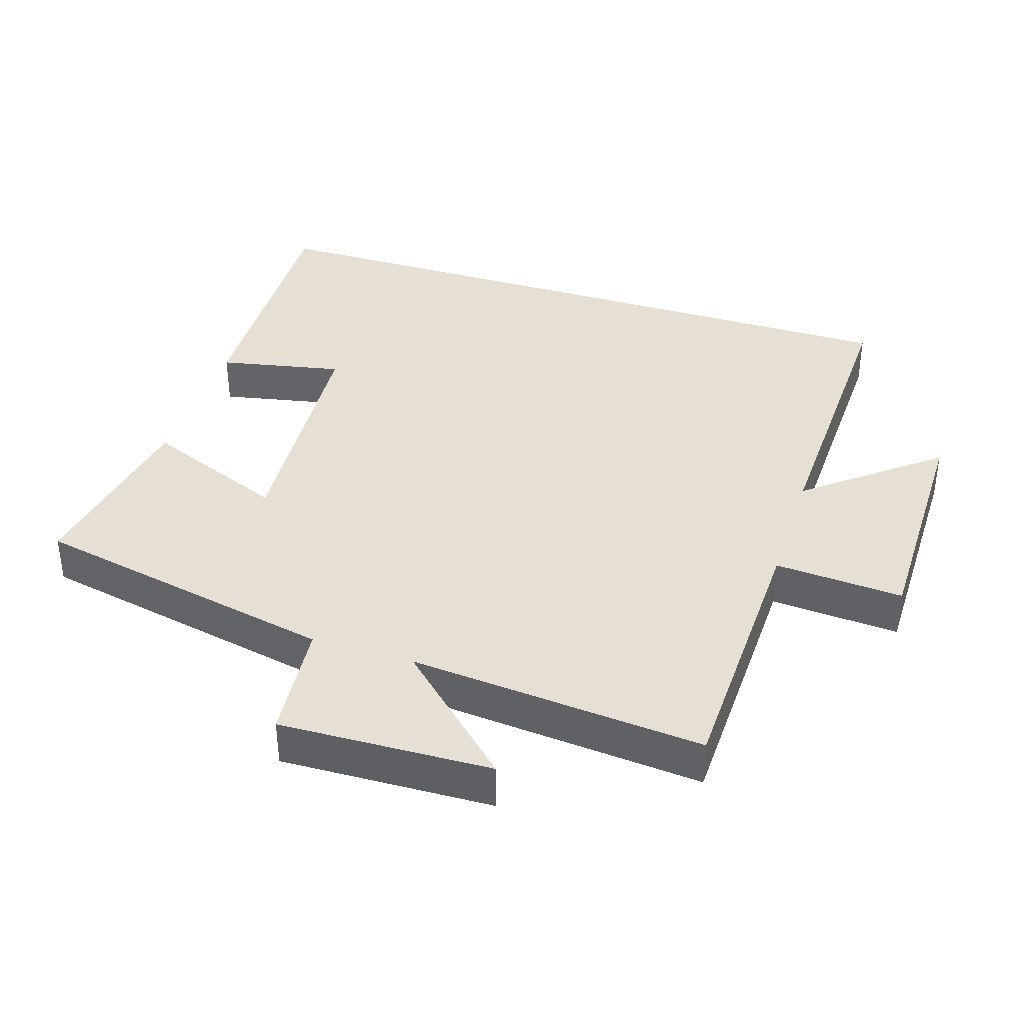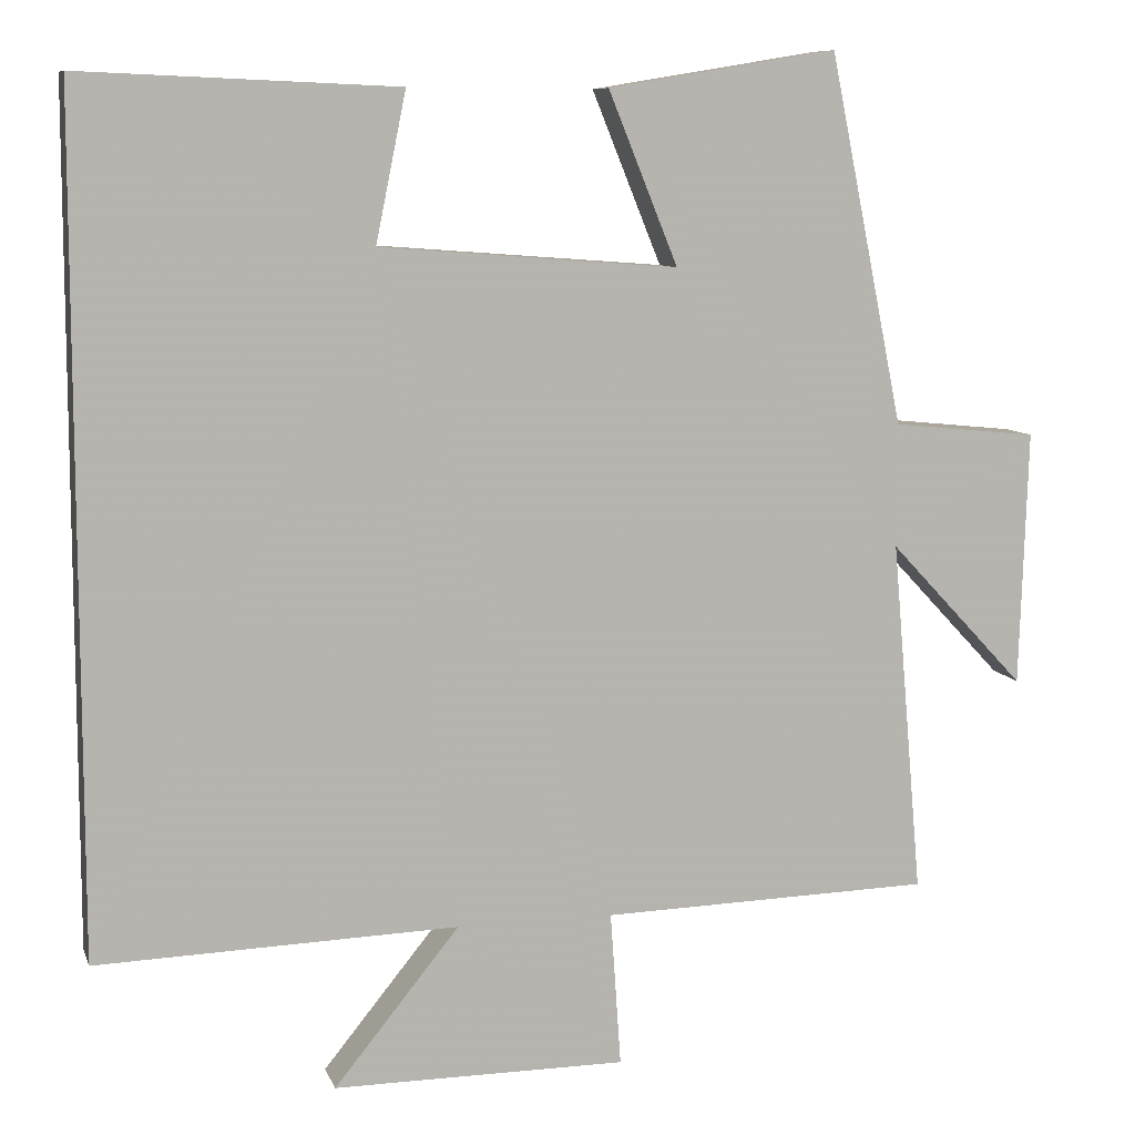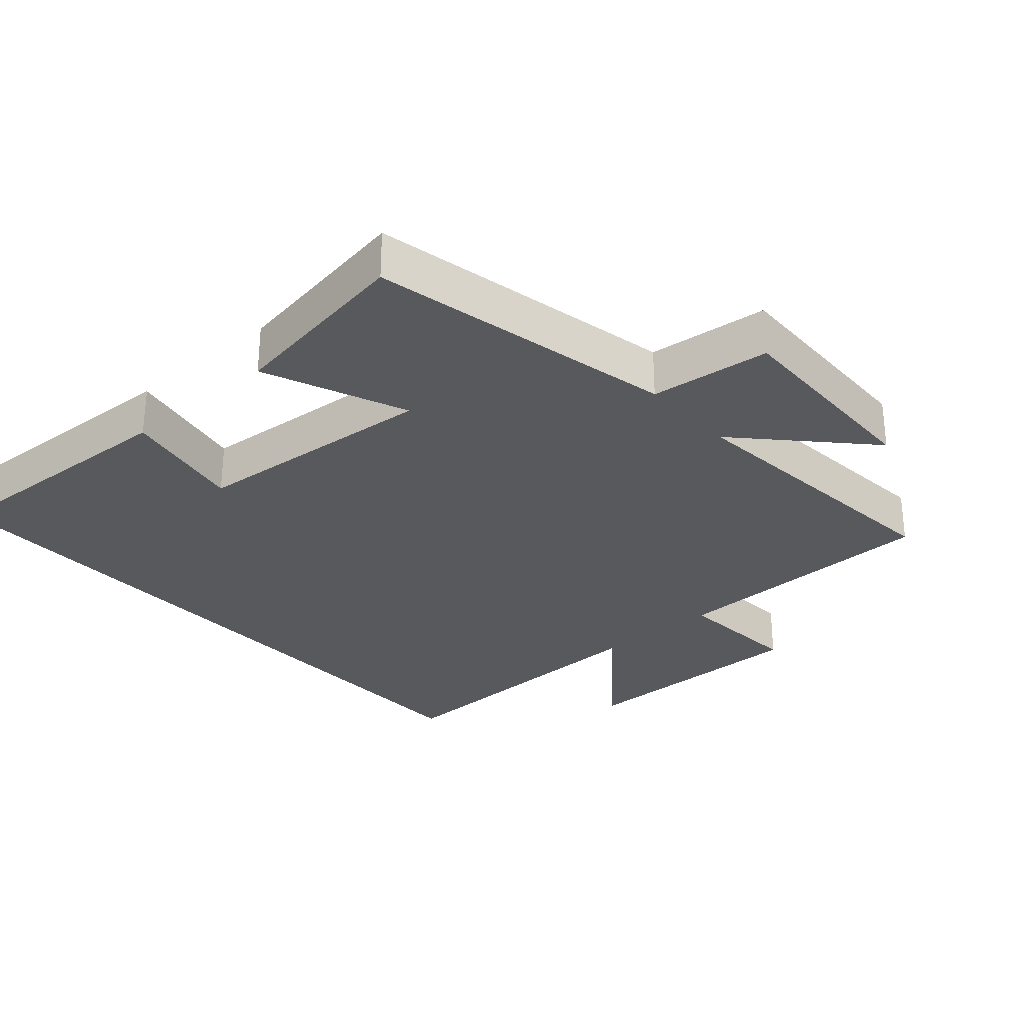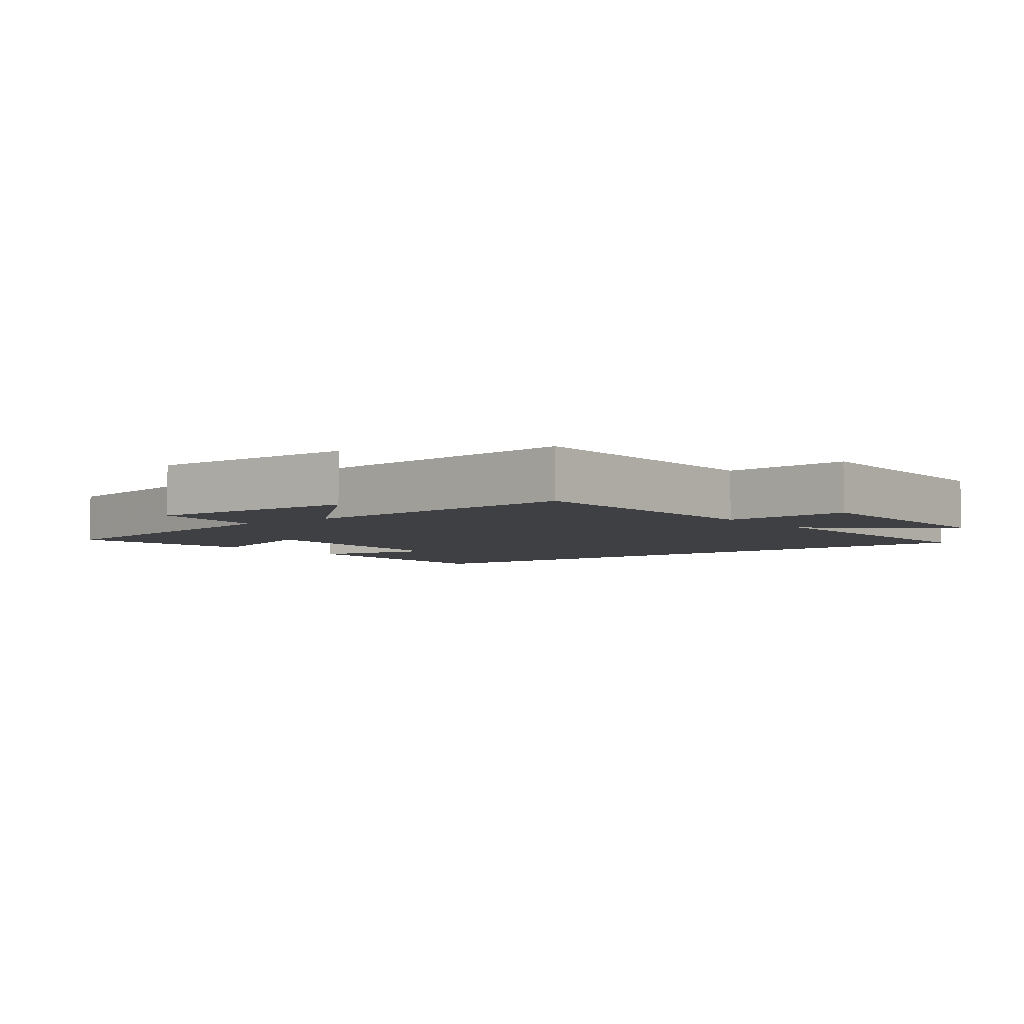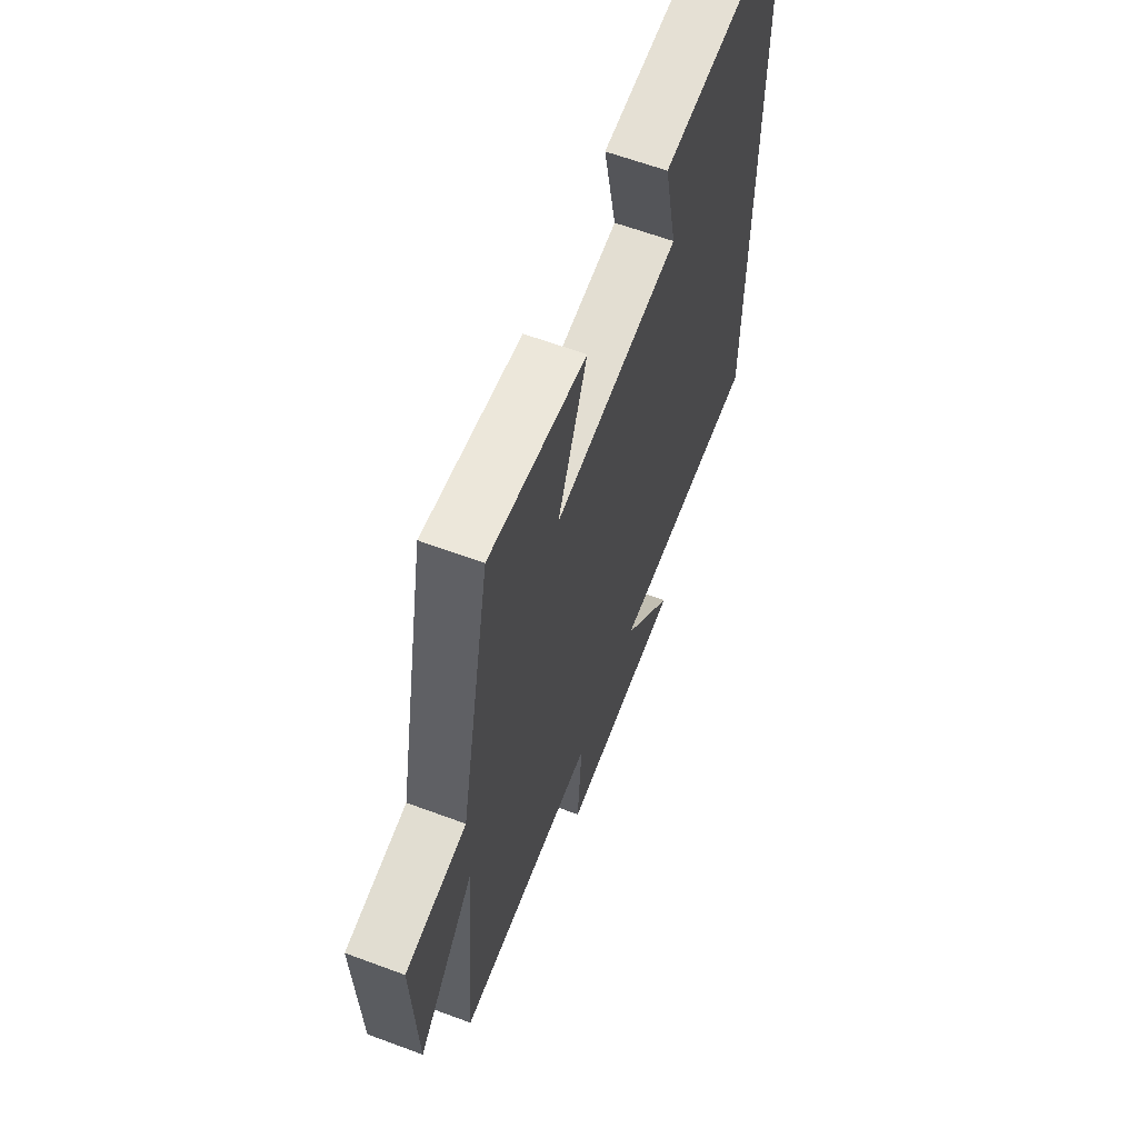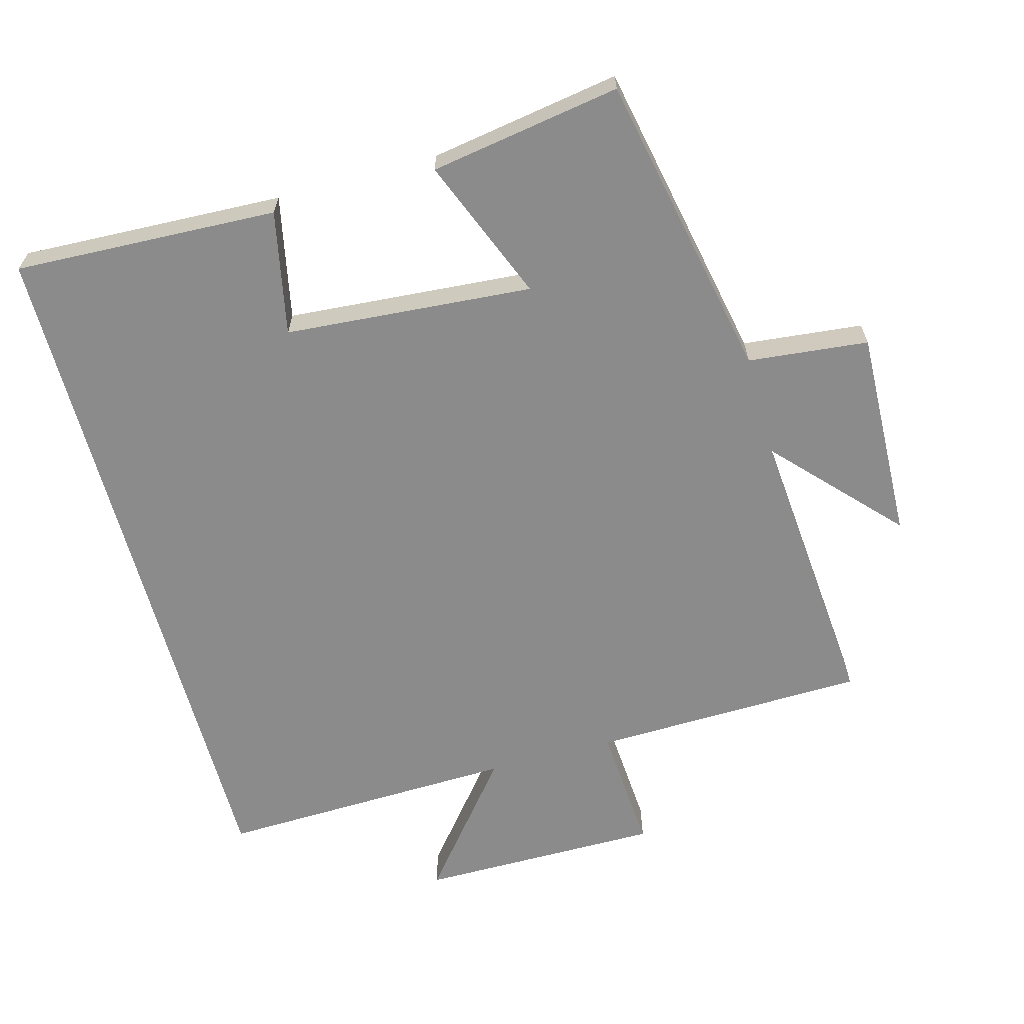
<metadata>
{"format":"obj","ext":"obj","renderer":"f3d","projection":"perspective","resolution":1024,"background":"white","views":[{"elev":37.9,"azim":107.8,"up":"+Y"},{"elev":8.9,"azim":-15.2,"up":"+Z"},{"elev":-29.3,"azim":41.4,"up":"+Y"},{"elev":-4.6,"azim":127.8,"up":"+Y"},{"elev":62.7,"azim":110.6,"up":"+Z"},{"elev":-64.0,"azim":15.2,"up":"+Y"}]}
</metadata>
<code>
v 0.538 0.07 -0.49
v 0.134 0.07 -0.5
v 0.147 0.07 -0.689
v -0.211 0.07 -0.689
v -0.058 0.07 -0.5
v -0.5 0.07 -0.513
v -0.5 0.07 0.516
v -0.113 0.07 0.5
v -0.15 0.07 0.318
v 0.214 0.07 0.29
v 0.129 0.07 0.5
v 0.409 0.07 0.546
v 0.5 0.07 0.095
v 0.677 0.07 0.077
v 0.667 0.07 -0.235
v 0.5 0.07 -0.057
v 0.538 0 -0.49
v 0.134 0 -0.5
v 0.147 0 -0.689
v -0.211 0 -0.689
v -0.058 0 -0.5
v -0.5 0 -0.513
v -0.5 0 0.516
v -0.113 0 0.5
v -0.15 0 0.318
v 0.214 0 0.29
v 0.129 0 0.5
v 0.409 0 0.546
v 0.5 0 0.095
v 0.677 0 0.077
v 0.667 0 -0.235
v 0.5 0 -0.057
f 13 14 15 16
f 11 12 13 16
f 10 11 16 1
f 9 10 1 2
f 6 7 8 9
f 5 6 9
f 5 9 2 3
f 3 4 5
f 32 31 30 29
f 32 29 28 27
f 17 32 27 26
f 18 17 26 25
f 25 24 23 22
f 25 22 21
f 19 18 25 21
f 21 20 19
f 1 17 18 2
f 2 18 19 3
f 3 19 20 4
f 4 20 21 5
f 5 21 22 6
f 6 22 23 7
f 7 23 24 8
f 8 24 25 9
f 9 25 26 10
f 10 26 27 11
f 11 27 28 12
f 12 28 29 13
f 13 29 30 14
f 14 30 31 15
f 15 31 32 16
f 16 32 17 1

</code>
